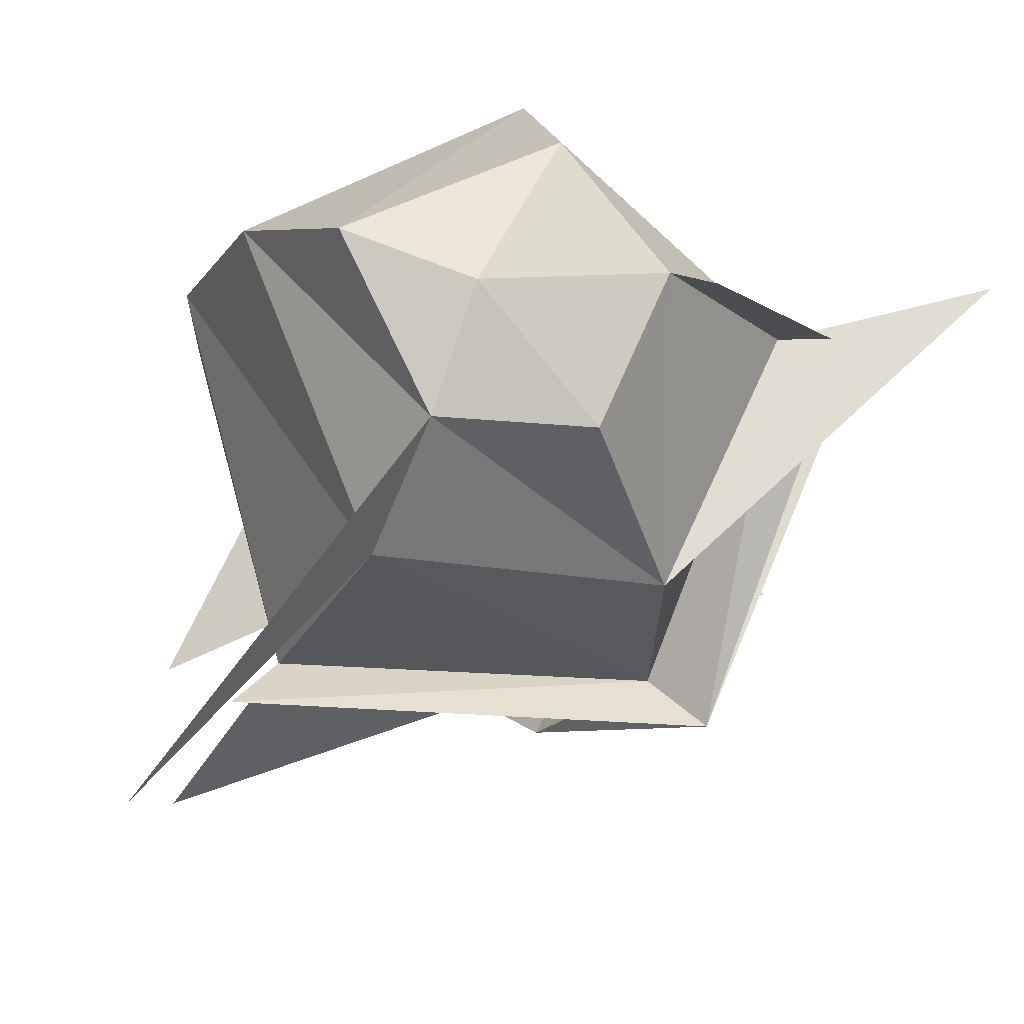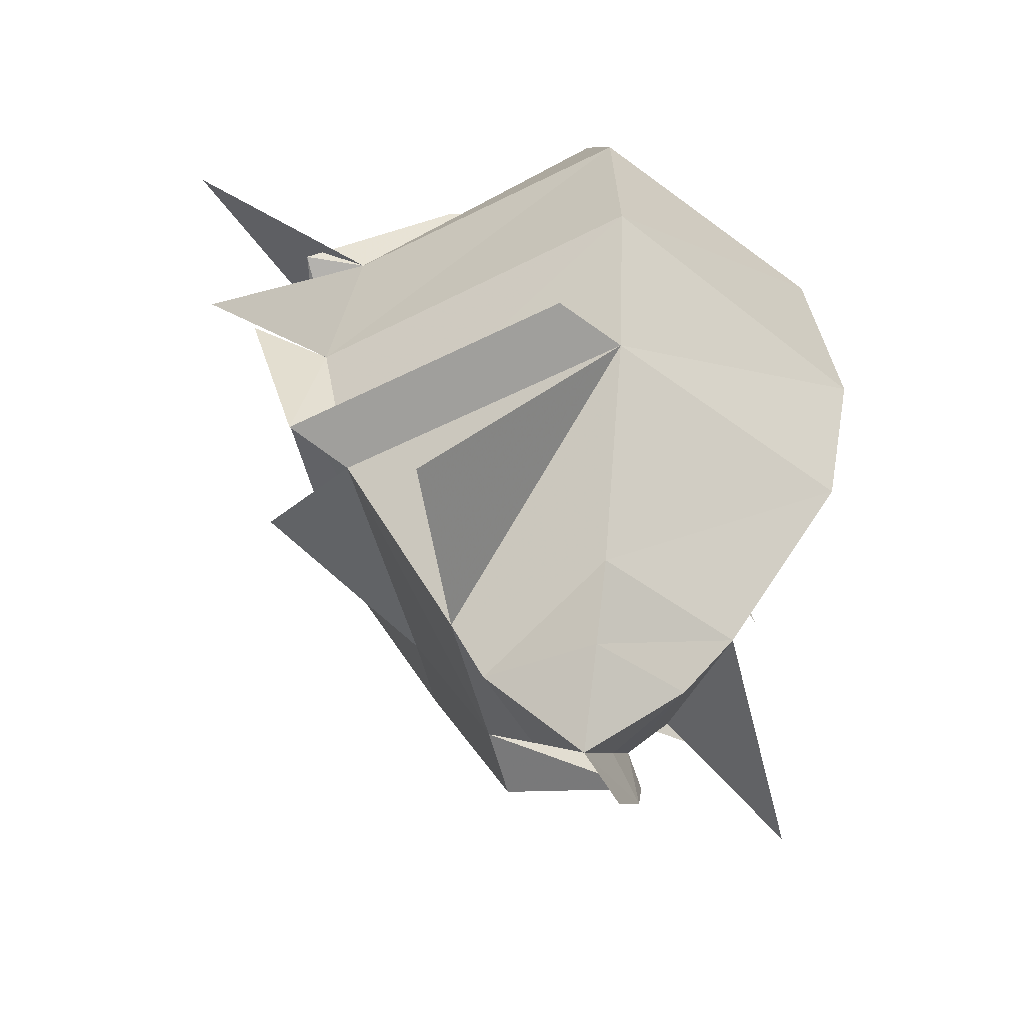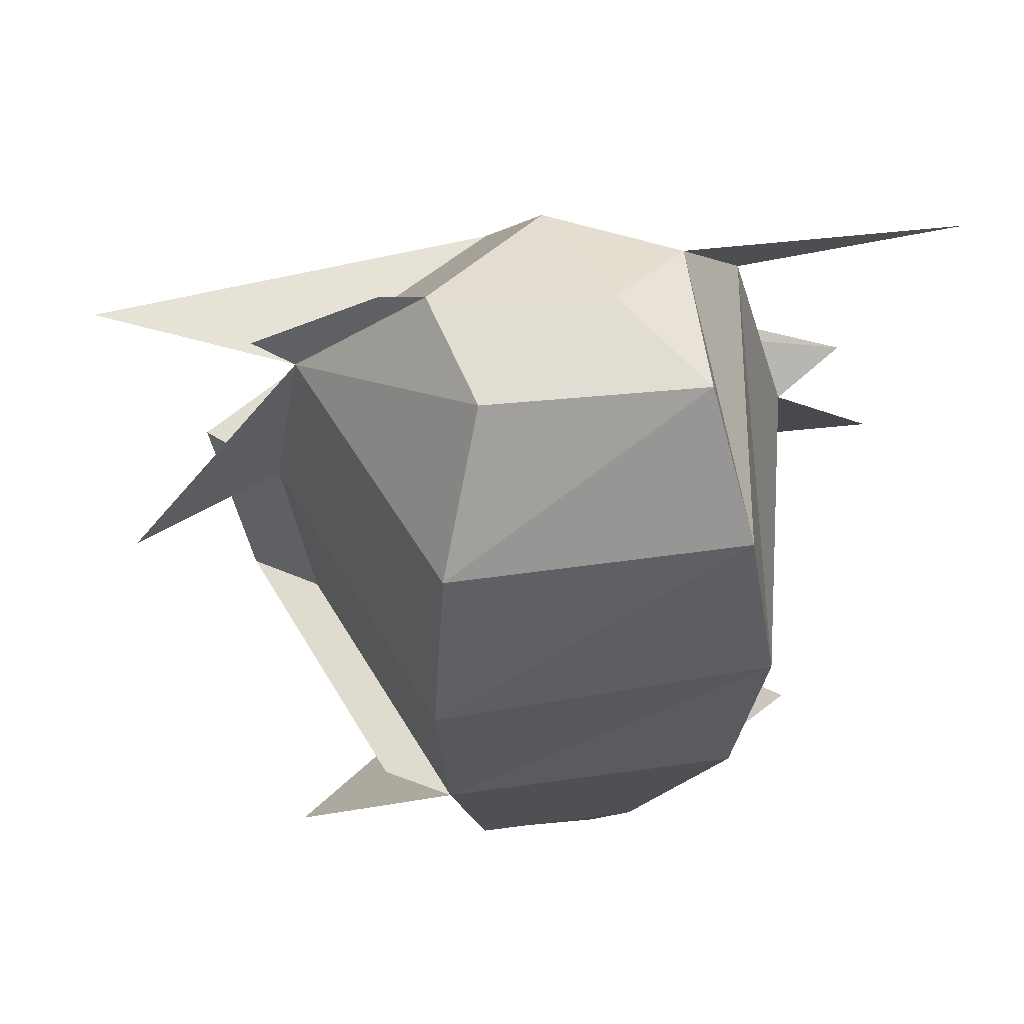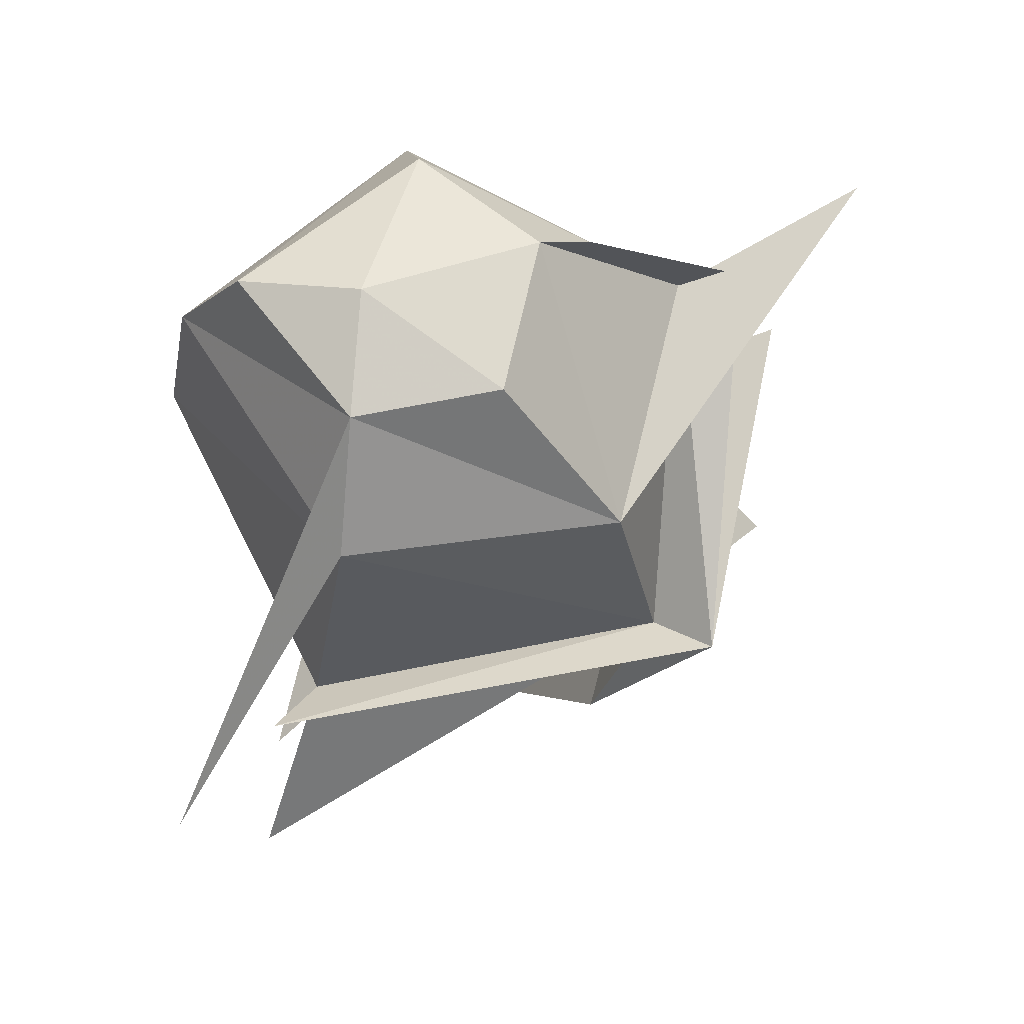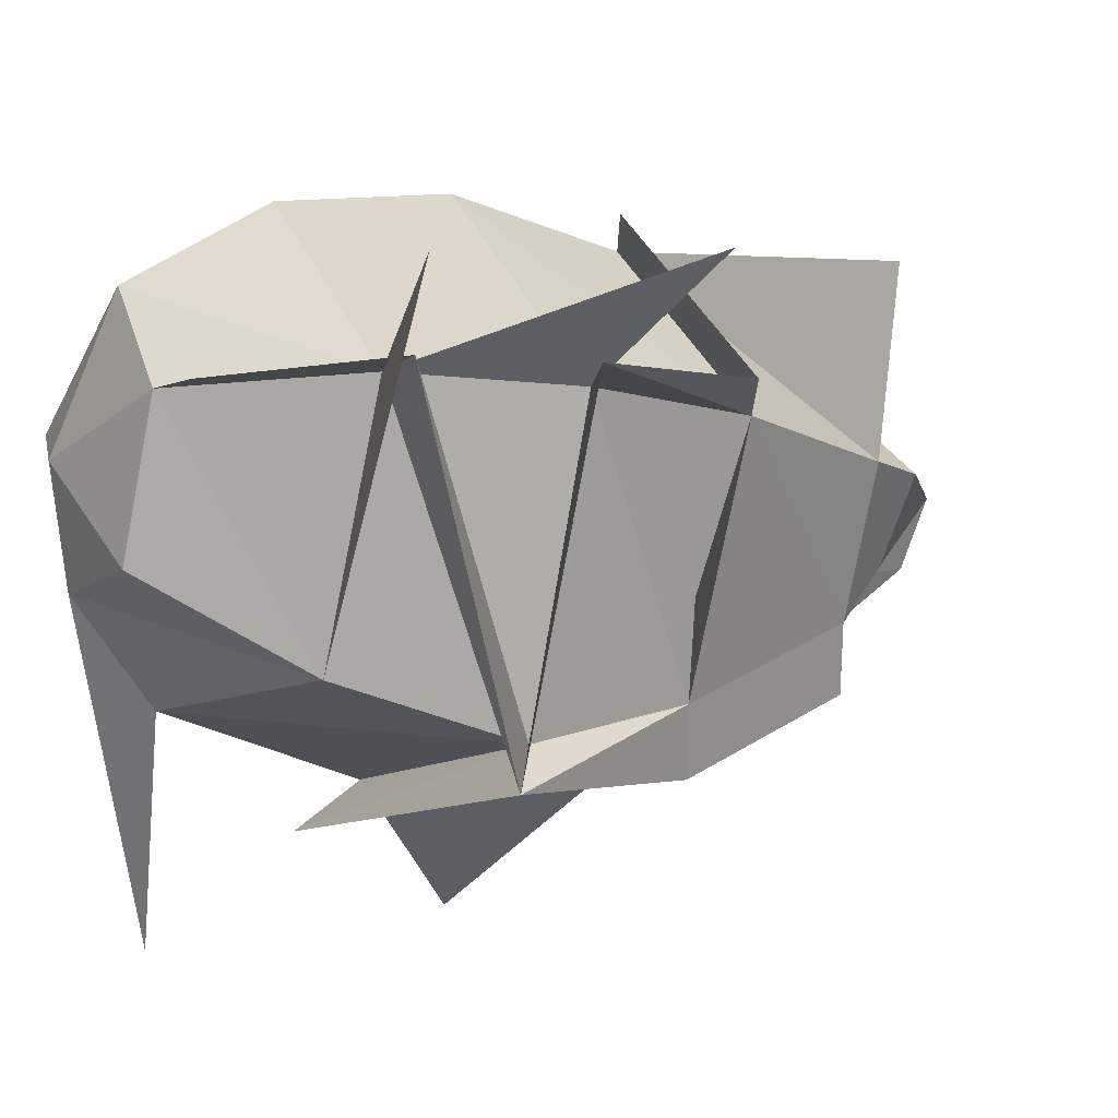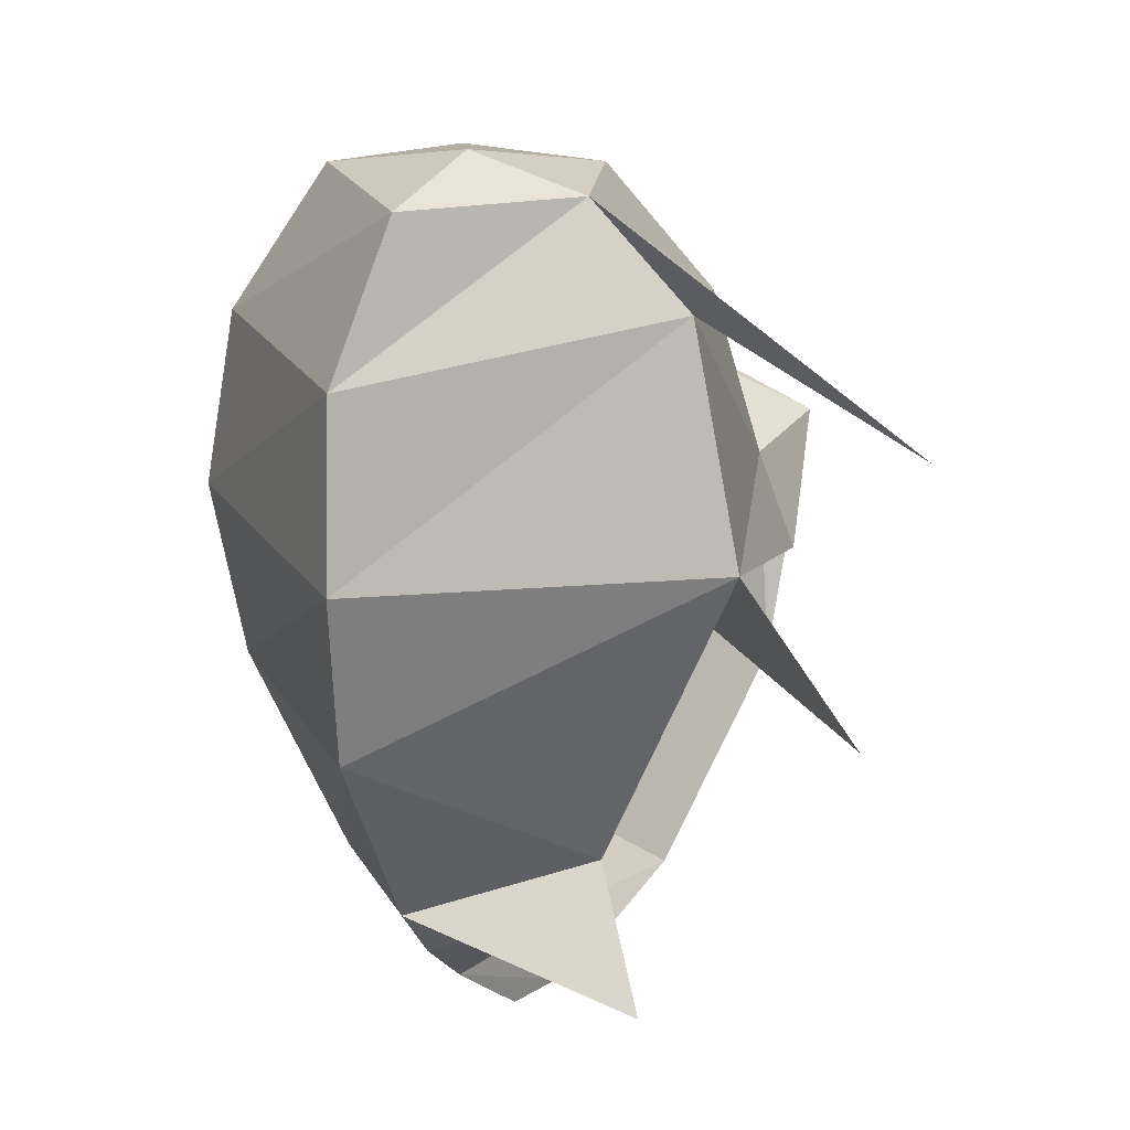
<metadata>
{"format":"obj","ext":"obj","renderer":"f3d","projection":"perspective","resolution":1024,"background":"white","views":[{"elev":-15.8,"azim":167.4,"up":"+Z"},{"elev":-48.3,"azim":-11.0,"up":"+Y"},{"elev":49.8,"azim":20.4,"up":"+Y"},{"elev":68.0,"azim":168.6,"up":"+Y"},{"elev":-9.8,"azim":-117.8,"up":"+Z"},{"elev":20.9,"azim":96.8,"up":"+Y"}]}
</metadata>
<code>
v -0.1172 -0.1016 -0.007812
v -0.1484 -0.1016 -0.007812
v -0.07031 -0.03906 -0.007812
v -0.04688 -0.03125 -0.007812
v -0.0625 -0.1016 -0.125
v -0.07812 -0.1875 -0.1484
v -0.1328 -0.1875 -0.007812
v 0 -0.1016 0.09375
v 0 -0.03125 0.04688
v -0.1016 -0.1719 -0.1719
v -0.0625 -0.2734 -0.125
v -0.04688 -0.2812 -0.1562
v 0.09375 -0.1875 -0.1484
v 0.1172 -0.1641 -0.1719
v -0.1719 -0.1719 -0.007812
v -0.1484 -0.2578 0
v -0.1172 -0.2734 -0.007812
v 0 -0.1875 0.1094
v 0.125 -0.1016 0.02344
v 0.09375 -0.03125 0
v 0.03906 -0.01562 -0.02344
v -0.01562 -0.03125 -0.07812
v 0.05469 -0.03125 -0.07812
v 0.07031 -0.07812 -0.125
v 0 -0.2734 0.09375
v -0.03125 -0.2578 0.1016
v 0.1406 -0.1875 0.02344
v 0 -0.4453 -0.007812
v 0.02344 -0.4062 -0.04688
v 0.04688 -0.4062 0
v 0 -0.4062 0.02344
v -0.04688 -0.4062 -0.007812
v -0.01562 -0.4062 -0.04688
v 0.02344 -0.4453 -0.03906
v 0.03906 -0.4219 -0.0625
v 0.03906 -0.375 -0.07812
v 0.04688 -0.3906 -0.08594
v 0.07031 -0.375 0.007812
v 0 -0.375 0.04688
v -0.0625 -0.375 -0.007812
v -0.03125 -0.375 -0.07812
v 0.125 -0.2734 0.02344
v 0.0625 -0.3438 -0.08594
v -0.01562 -0.3828 -0.1094
v -0.09375 -0.3672 0.07812
v 0.125 -0.3906 -0.1094
v -0.1953 -0.2188 0.03906
v 0.1641 -0.1094 -0.2266
v 0.1328 -0.25 -0.2031
v -0.1484 -0.2266 -0.09375
v -0.2109 -0.07812 0.01562
f 1 2 3
f 1 3 4
f 1 4 2
f 1 2 10
f 1 10 6
f 1 6 2
f 2 6 10
f 10 6 11
f 10 11 12
f 10 12 6
f 10 6 13
f 10 13 14
f 10 14 6
f 10 6 7
f 10 7 15
f 10 15 6
f 6 15 7
f 7 15 16
f 7 16 17
f 7 17 15
f 15 17 16
f 16 17 25
f 16 25 26
f 16 26 17
f 17 26 25
f 28 29 34
f 28 34 35
f 28 35 29
f 29 35 34
f 35 29 36
f 35 36 37
f 35 37 29
f 29 37 36
f 41 36 44
f 41 44 12
f 41 12 11
f 41 11 44
f 41 44 37
f 41 37 36
f 36 37 44
f 4 3 2
f 6 12 11
f 11 12 44
f 6 14 13
f 1 4 5
f 1 5 6
f 1 6 7
f 1 7 8
f 1 8 9
f 1 9 4
f 7 17 18
f 7 18 8
f 8 18 19
f 8 19 20
f 8 20 9
f 9 20 21
f 9 21 4
f 4 21 22
f 4 22 5
f 5 22 23
f 5 23 24
f 5 24 6
f 6 24 13
f 6 13 11
f 6 11 7
f 7 11 17
f 17 25 18
f 18 25 27
f 18 27 19
f 19 27 24
f 19 24 23
f 19 23 20
f 20 23 21
f 21 23 22
f 28 29 30
f 28 30 31
f 28 31 32
f 28 32 33
f 28 33 29
f 29 36 30
f 30 36 38
f 30 38 31
f 31 38 39
f 31 39 32
f 32 39 40
f 32 40 33
f 33 40 41
f 33 41 36
f 33 36 29
f 17 11 41
f 17 41 40
f 17 40 25
f 25 40 39
f 25 39 42
f 25 42 27
f 27 42 13
f 27 13 24
f 41 11 43
f 41 43 36
f 38 36 43
f 38 43 42
f 38 42 39
f 11 13 43
f 43 13 42
f 45 25 40
f 45 40 25
f 38 43 46
f 38 46 43
f 47 1 7
f 47 7 1
f 24 23 48
f 24 48 23
f 11 13 49
f 11 49 13
f 17 50 11
f 17 11 50
f 1 51 5
f 1 5 51

</code>
